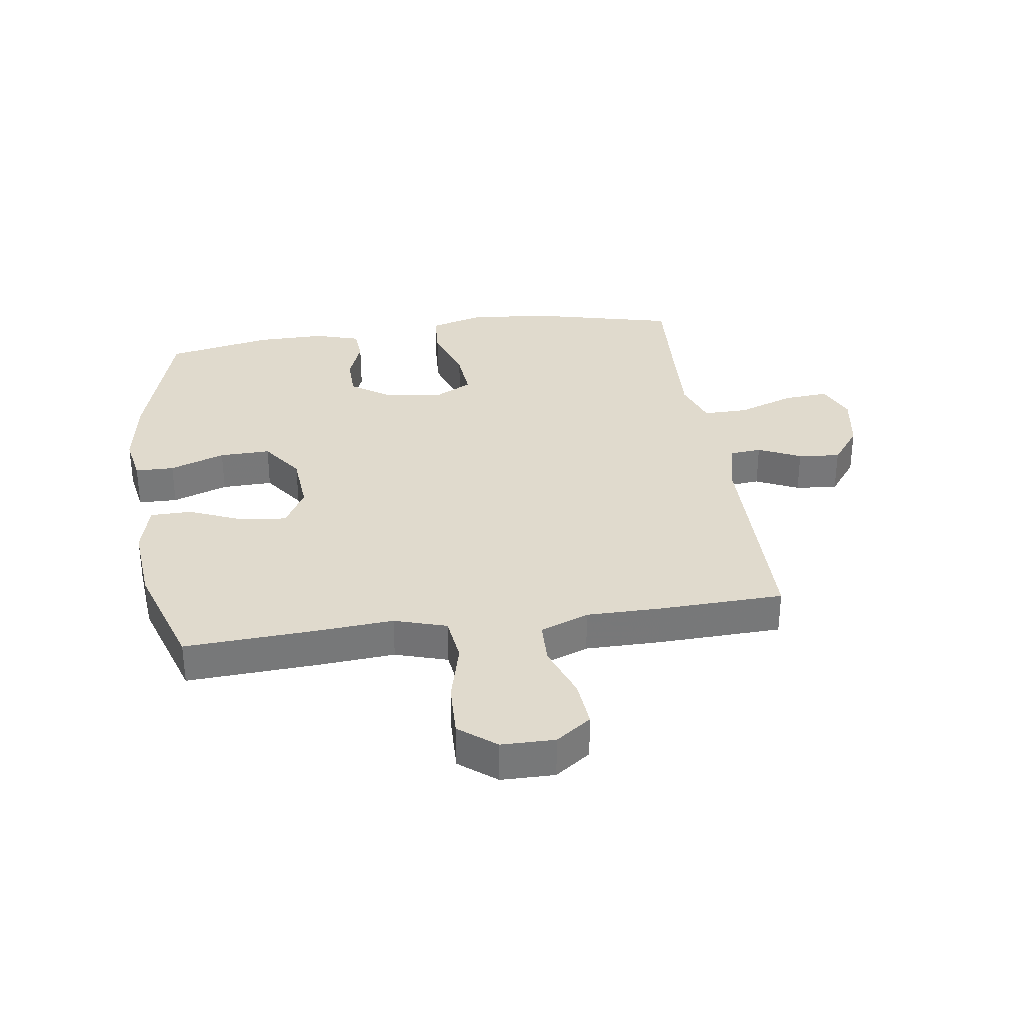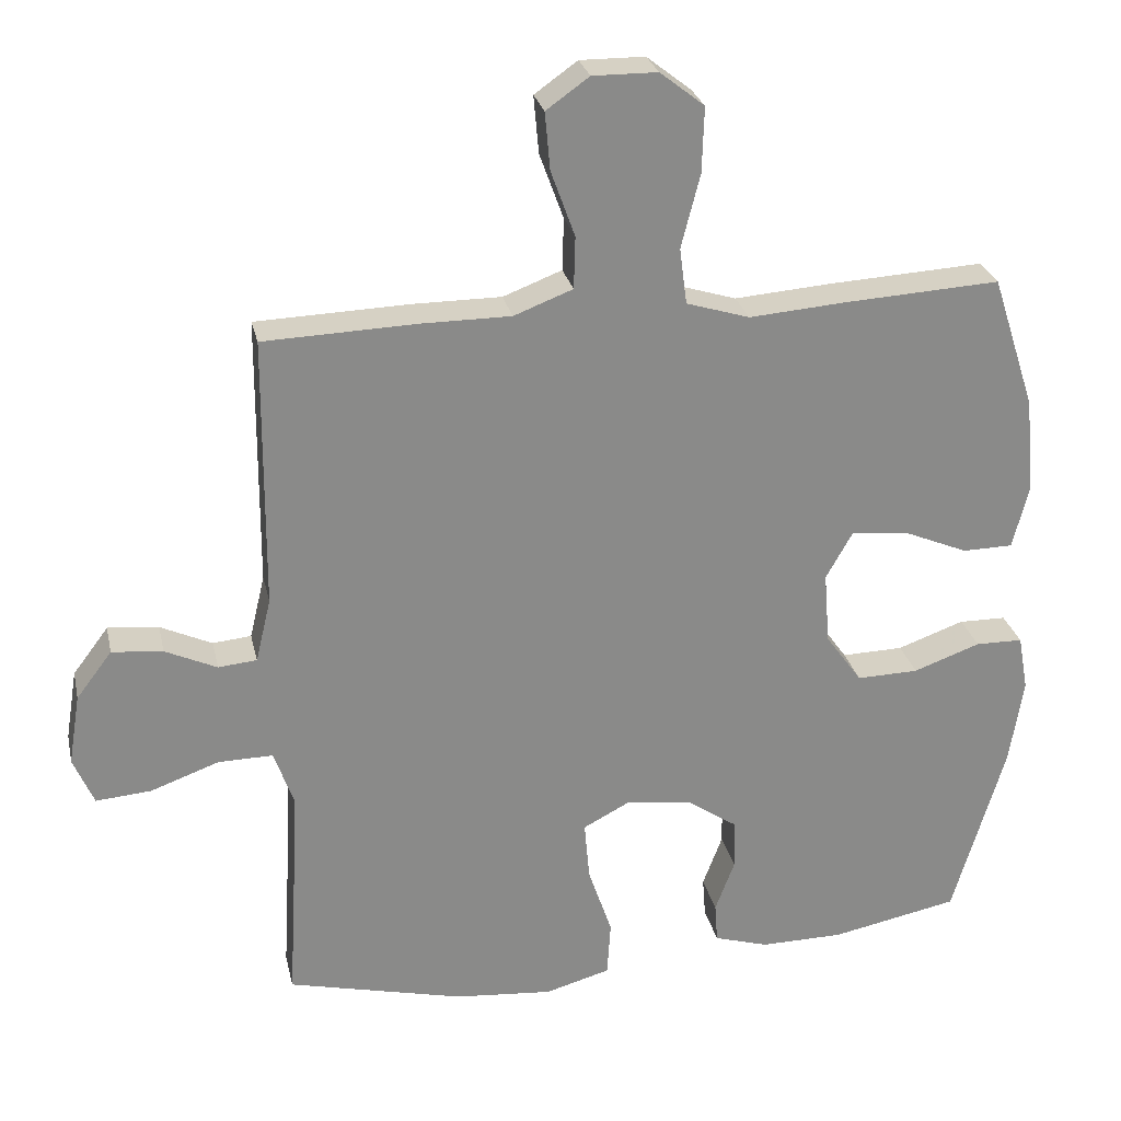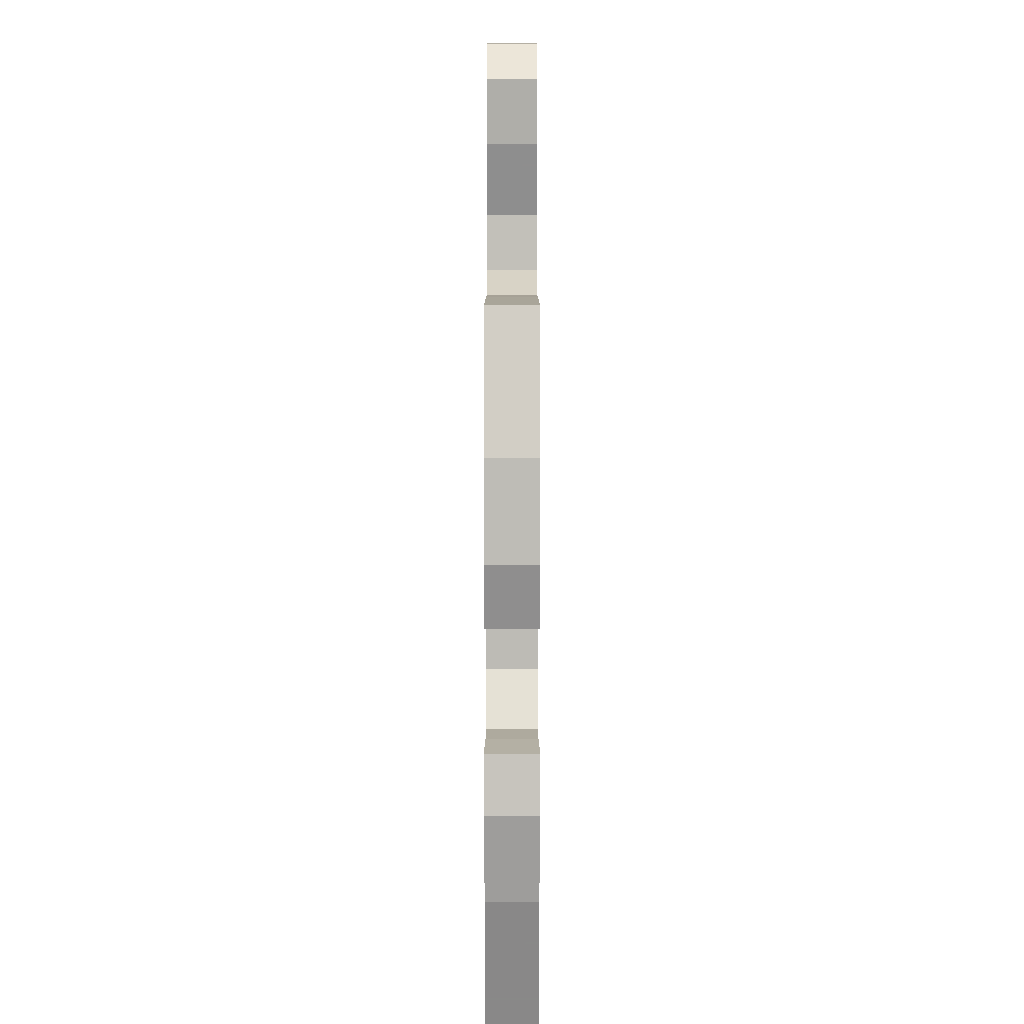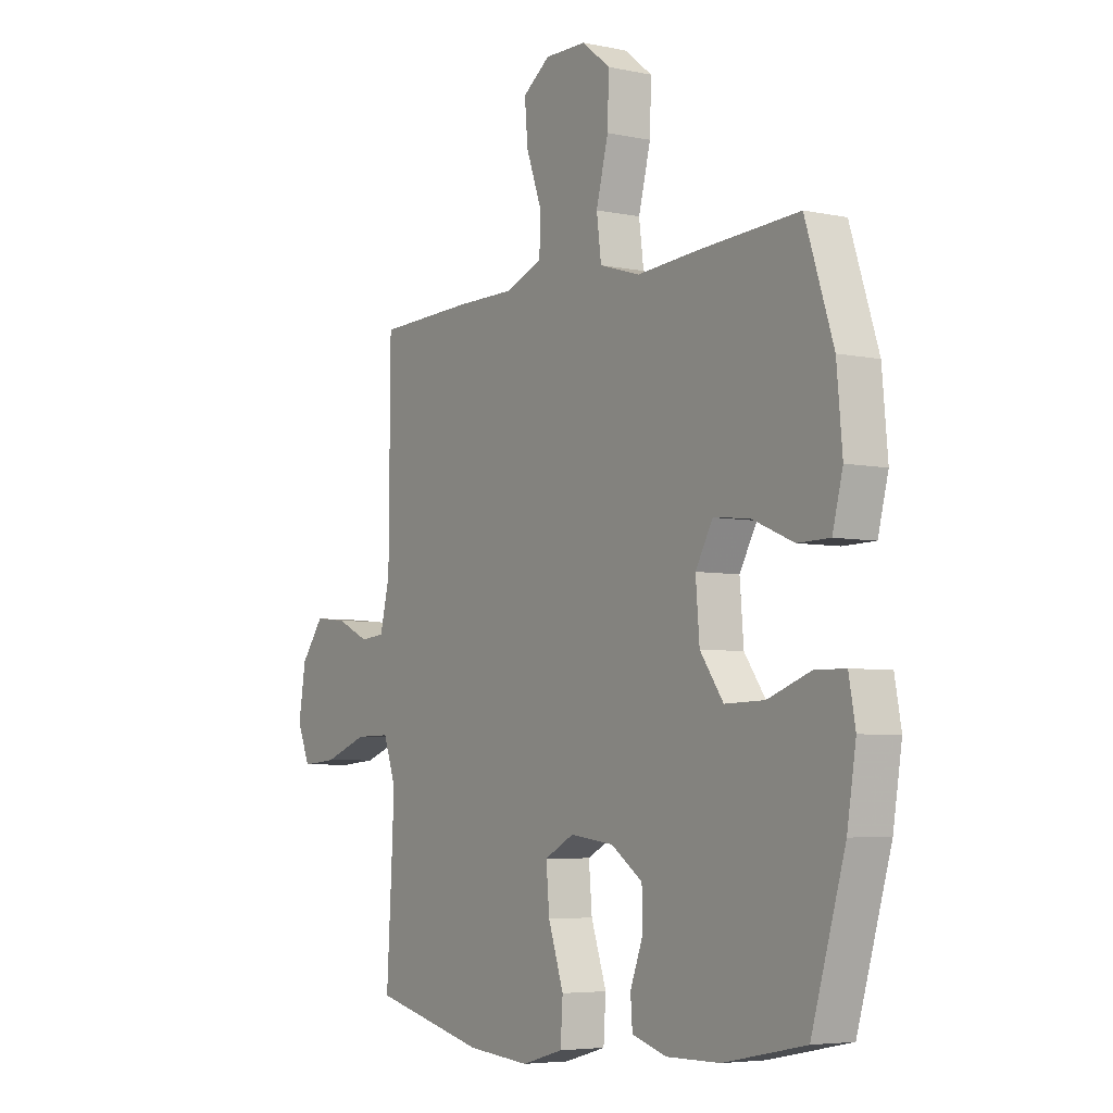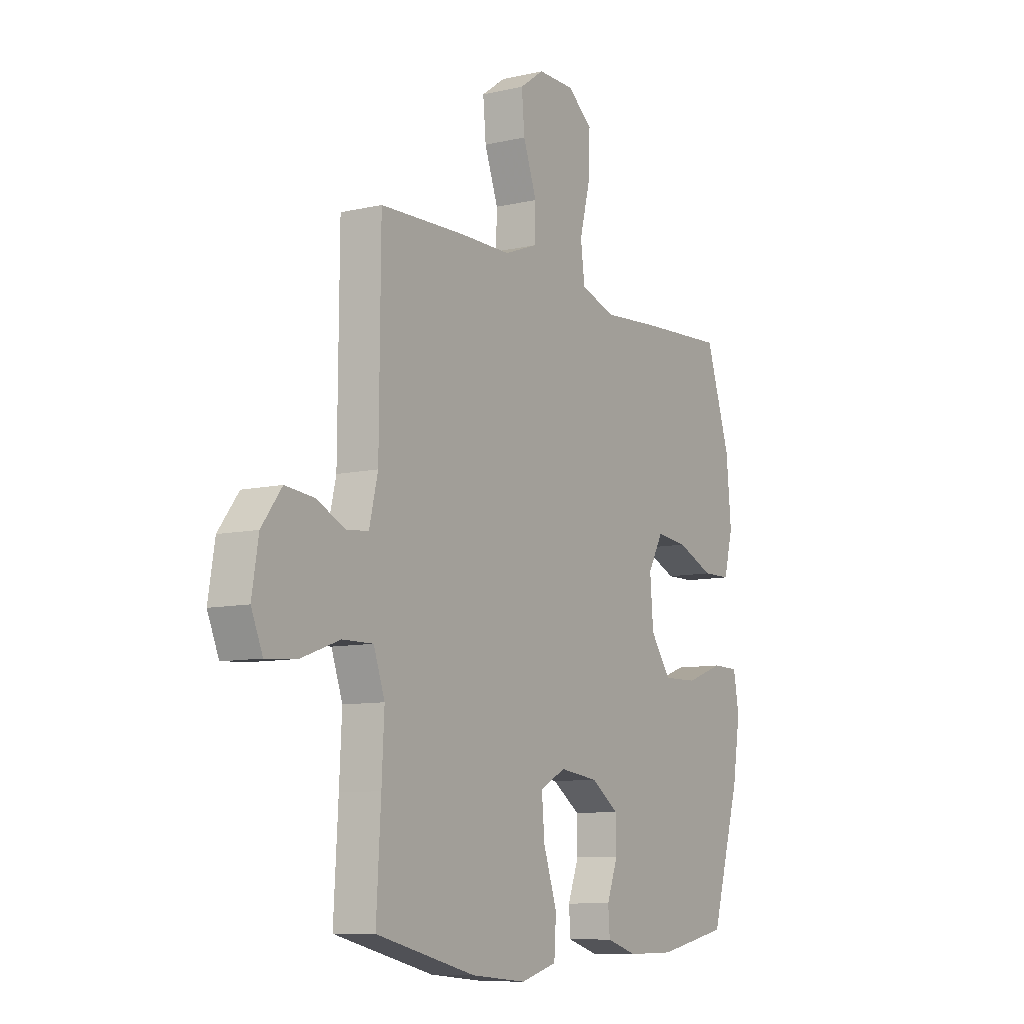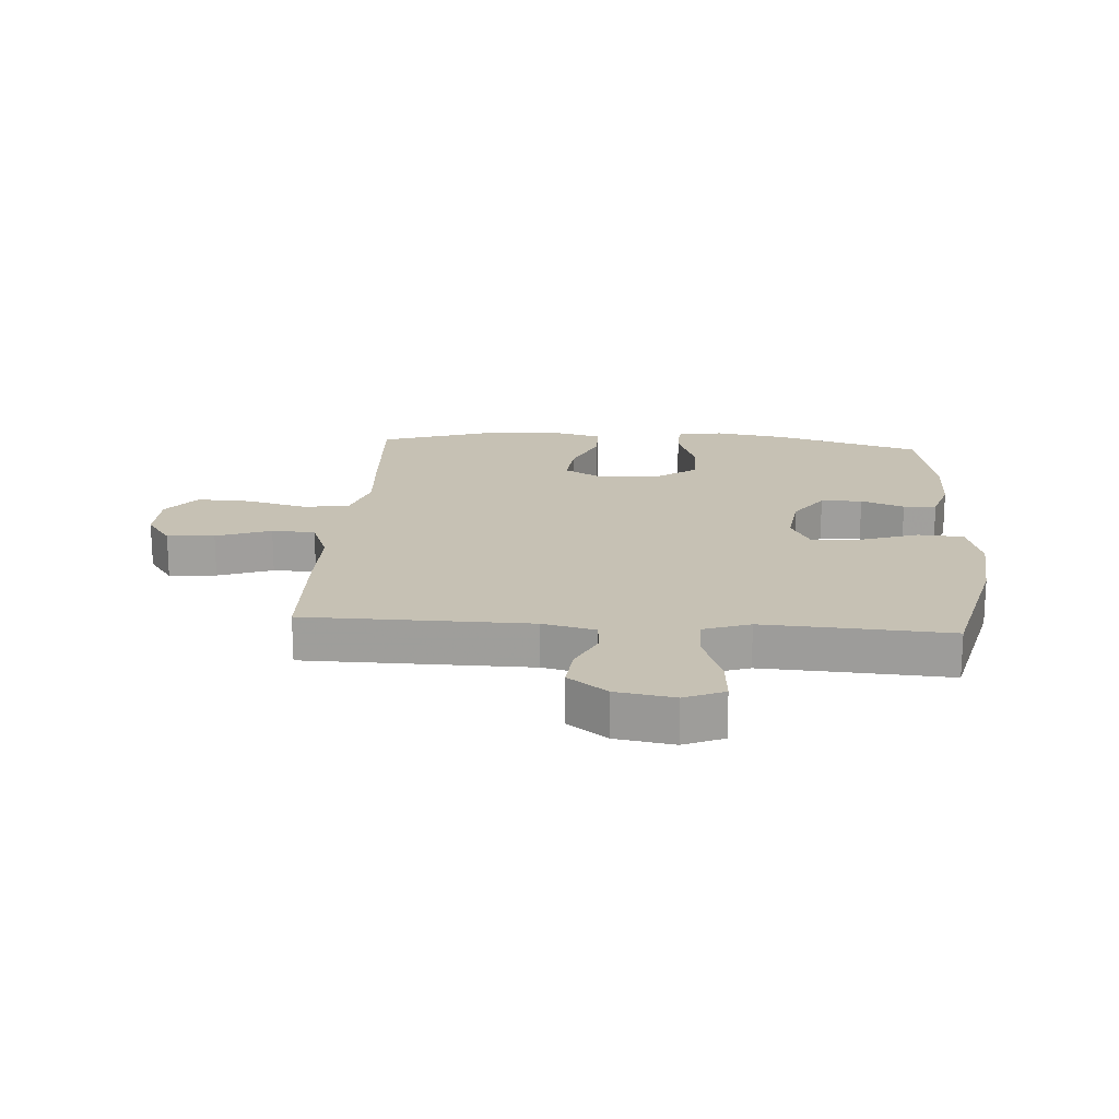
<metadata>
{"format":"obj","ext":"obj","renderer":"f3d","projection":"perspective","resolution":1024,"background":"white","views":[{"elev":33.0,"azim":-8.2,"up":"+Y"},{"elev":26.9,"azim":167.7,"up":"+Z"},{"elev":10.6,"azim":-90.0,"up":"+Z"},{"elev":-5.2,"azim":-123.4,"up":"+Z"},{"elev":-9.1,"azim":121.5,"up":"+Z"},{"elev":18.5,"azim":94.1,"up":"+Y"}]}
</metadata>
<code>
v 0.5 0.07 0.5
v 0.503 0.07 0.126
v 0.524 0.07 0.038
v 0.577 0.07 0.033
v 0.648 0.07 0.066
v 0.718 0.07 0.073
v 0.767 0.07 0.008
v 0.783 0.07 -0.089
v 0.755 0.07 -0.155
v 0.679 0.07 -0.149
v 0.585 0.07 -0.115
v 0.51 0.07 -0.114
v 0.483 0.07 -0.191
v 0.489 0.07 -0.311
v 0.5 0.07 -0.5
v 0.257 0.07 -0.559
v 0.122 0.07 -0.571
v 0.033 0.07 -0.546
v 0.028 0.07 -0.47
v 0.061 0.07 -0.372
v 0.068 0.07 -0.291
v 0.005 0.07 -0.258
v -0.089 0.07 -0.27
v -0.157 0.07 -0.317
v -0.158 0.07 -0.386
v -0.131 0.07 -0.458
v -0.135 0.07 -0.513
v -0.21 0.07 -0.536
v -0.325 0.07 -0.535
v -0.5 0.07 -0.5
v -0.572 0.07 -0.256
v -0.591 0.07 -0.136
v -0.577 0.07 -0.059
v -0.512 0.07 -0.058
v -0.42 0.07 -0.091
v -0.335 0.07 -0.093
v -0.285 0.07 -0.023
v -0.277 0.07 0.076
v -0.314 0.07 0.142
v -0.391 0.07 0.134
v -0.481 0.07 0.096
v -0.55 0.07 0.097
v -0.572 0.07 0.183
v -0.56 0.07 0.316
v -0.5 0.07 0.5
v -0.284 0.07 0.488
v -0.153 0.07 0.478
v -0.066 0.07 0.505
v -0.056 0.07 0.582
v -0.082 0.07 0.683
v -0.085 0.07 0.773
v -0.024 0.07 0.821
v 0.065 0.07 0.822
v 0.124 0.07 0.78
v 0.117 0.07 0.701
v 0.084 0.07 0.61
v 0.086 0.07 0.538
v 0.167 0.07 0.507
v 0.291 0.07 0.507
v 0.5 0 0.5
v 0.503 0 0.126
v 0.524 0 0.038
v 0.577 0 0.033
v 0.648 0 0.066
v 0.718 0 0.073
v 0.767 0 0.008
v 0.783 0 -0.089
v 0.755 0 -0.155
v 0.679 0 -0.149
v 0.585 0 -0.115
v 0.51 0 -0.114
v 0.483 0 -0.191
v 0.489 0 -0.311
v 0.5 0 -0.5
v 0.257 0 -0.559
v 0.122 0 -0.571
v 0.033 0 -0.546
v 0.028 0 -0.47
v 0.061 0 -0.372
v 0.068 0 -0.291
v 0.005 0 -0.258
v -0.089 0 -0.27
v -0.157 0 -0.317
v -0.158 0 -0.386
v -0.131 0 -0.458
v -0.135 0 -0.513
v -0.21 0 -0.536
v -0.325 0 -0.535
v -0.5 0 -0.5
v -0.572 0 -0.256
v -0.591 0 -0.136
v -0.577 0 -0.059
v -0.512 0 -0.058
v -0.42 0 -0.091
v -0.335 0 -0.093
v -0.285 0 -0.023
v -0.277 0 0.076
v -0.314 0 0.142
v -0.391 0 0.134
v -0.481 0 0.096
v -0.55 0 0.097
v -0.572 0 0.183
v -0.56 0 0.316
v -0.5 0 0.5
v -0.284 0 0.488
v -0.153 0 0.478
v -0.066 0 0.505
v -0.056 0 0.582
v -0.082 0 0.683
v -0.085 0 0.773
v -0.024 0 0.821
v 0.065 0 0.822
v 0.124 0 0.78
v 0.117 0 0.701
v 0.084 0 0.61
v 0.086 0 0.538
v 0.167 0 0.507
v 0.291 0 0.507
f 58 59 1 2
f 57 58 2 3
f 54 55 56
f 53 54 56
f 52 53 56
f 51 52 56
f 50 51 56
f 49 50 56
f 48 49 56 57
f 47 48 57 3
f 45 46 47
f 44 45 47
f 43 44 47
f 42 43 47
f 41 42 47
f 40 41 47
f 39 40 47
f 38 39 47 3
f 33 34 35
f 32 33 35
f 31 32 35
f 30 31 35
f 29 30 35
f 28 29 35
f 27 28 35
f 26 27 35
f 25 26 35
f 24 25 35 36
f 23 24 36 37
f 18 19 20
f 17 18 20
f 16 17 20
f 15 16 20
f 14 15 20
f 13 14 20 21
f 12 13 21 22
f 9 10 11
f 8 9 11
f 7 8 11
f 6 7 11
f 5 6 11
f 4 5 11
f 4 11 12
f 23 37 38
f 22 23 38
f 12 22 38
f 4 12 38
f 3 4 38
f 61 60 118 117
f 62 61 117 116
f 115 114 113
f 115 113 112
f 115 112 111
f 115 111 110
f 115 110 109
f 115 109 108
f 116 115 108 107
f 62 116 107 106
f 106 105 104
f 106 104 103
f 106 103 102
f 106 102 101
f 106 101 100
f 106 100 99
f 106 99 98
f 62 106 98 97
f 94 93 92
f 94 92 91
f 94 91 90
f 94 90 89
f 94 89 88
f 94 88 87
f 94 87 86
f 94 86 85
f 94 85 84
f 95 94 84 83
f 96 95 83 82
f 79 78 77
f 79 77 76
f 79 76 75
f 79 75 74
f 79 74 73
f 80 79 73 72
f 81 80 72 71
f 70 69 68
f 70 68 67
f 70 67 66
f 70 66 65
f 70 65 64
f 70 64 63
f 71 70 63
f 97 96 82
f 97 82 81
f 97 81 71
f 97 71 63
f 97 63 62
f 1 60 61 2
f 2 61 62 3
f 3 62 63 4
f 4 63 64 5
f 5 64 65 6
f 6 65 66 7
f 7 66 67 8
f 8 67 68 9
f 9 68 69 10
f 10 69 70 11
f 11 70 71 12
f 12 71 72 13
f 13 72 73 14
f 14 73 74 15
f 15 74 75 16
f 16 75 76 17
f 17 76 77 18
f 18 77 78 19
f 19 78 79 20
f 20 79 80 21
f 21 80 81 22
f 22 81 82 23
f 23 82 83 24
f 24 83 84 25
f 25 84 85 26
f 26 85 86 27
f 27 86 87 28
f 28 87 88 29
f 29 88 89 30
f 30 89 90 31
f 31 90 91 32
f 32 91 92 33
f 33 92 93 34
f 34 93 94 35
f 35 94 95 36
f 36 95 96 37
f 37 96 97 38
f 38 97 98 39
f 39 98 99 40
f 40 99 100 41
f 41 100 101 42
f 42 101 102 43
f 43 102 103 44
f 44 103 104 45
f 45 104 105 46
f 46 105 106 47
f 47 106 107 48
f 48 107 108 49
f 49 108 109 50
f 50 109 110 51
f 51 110 111 52
f 52 111 112 53
f 53 112 113 54
f 54 113 114 55
f 55 114 115 56
f 56 115 116 57
f 57 116 117 58
f 58 117 118 59
f 59 118 60 1

</code>
